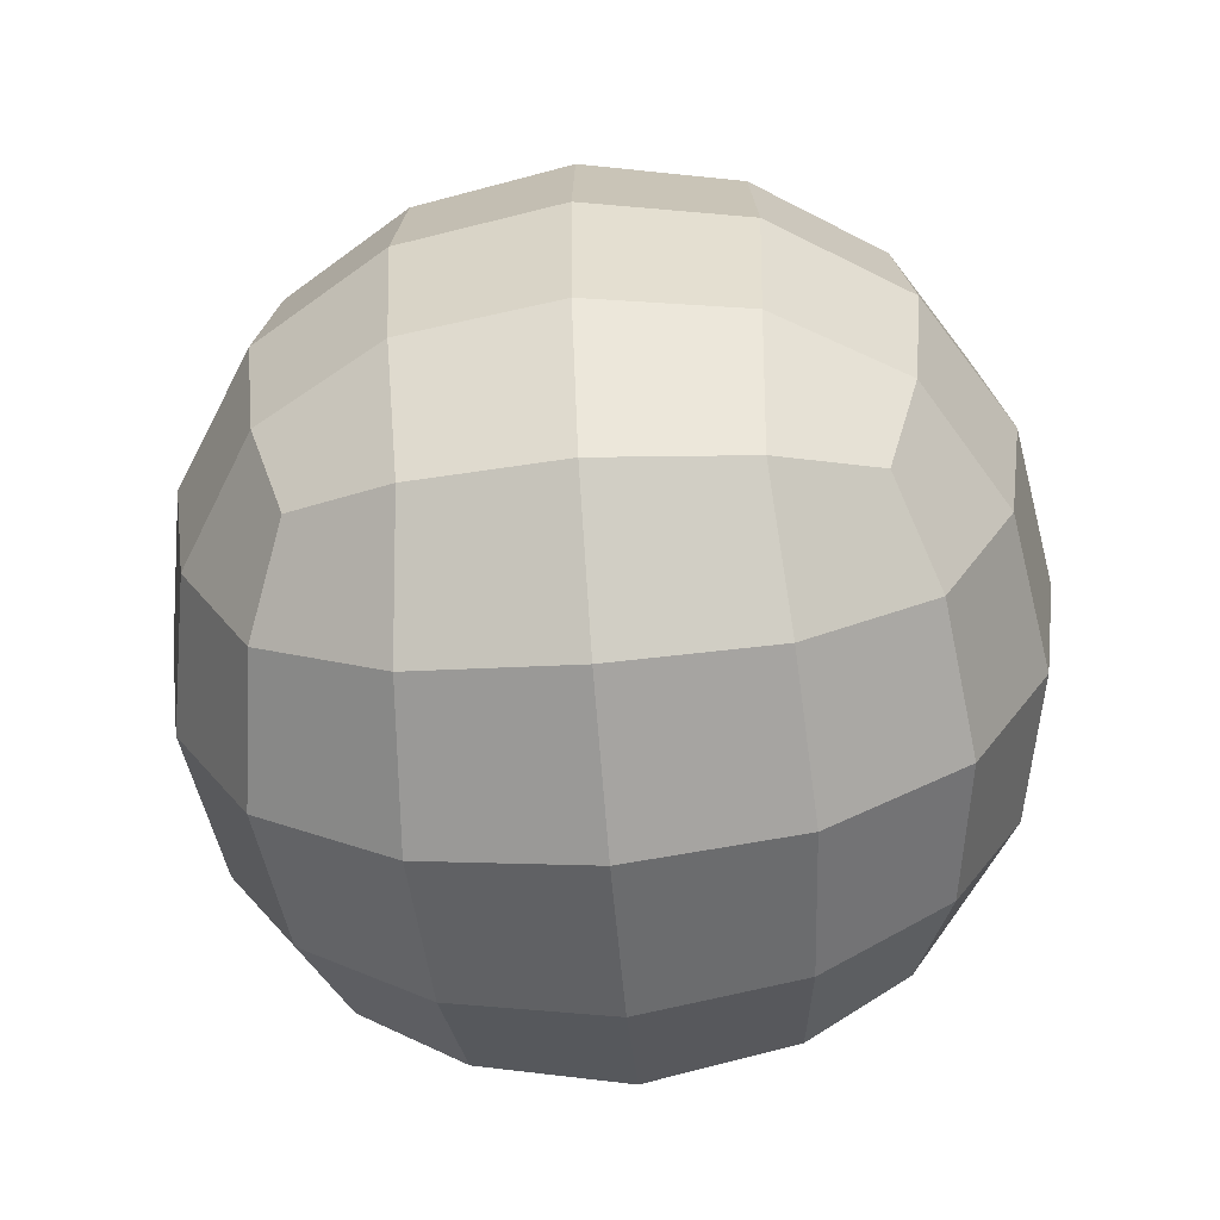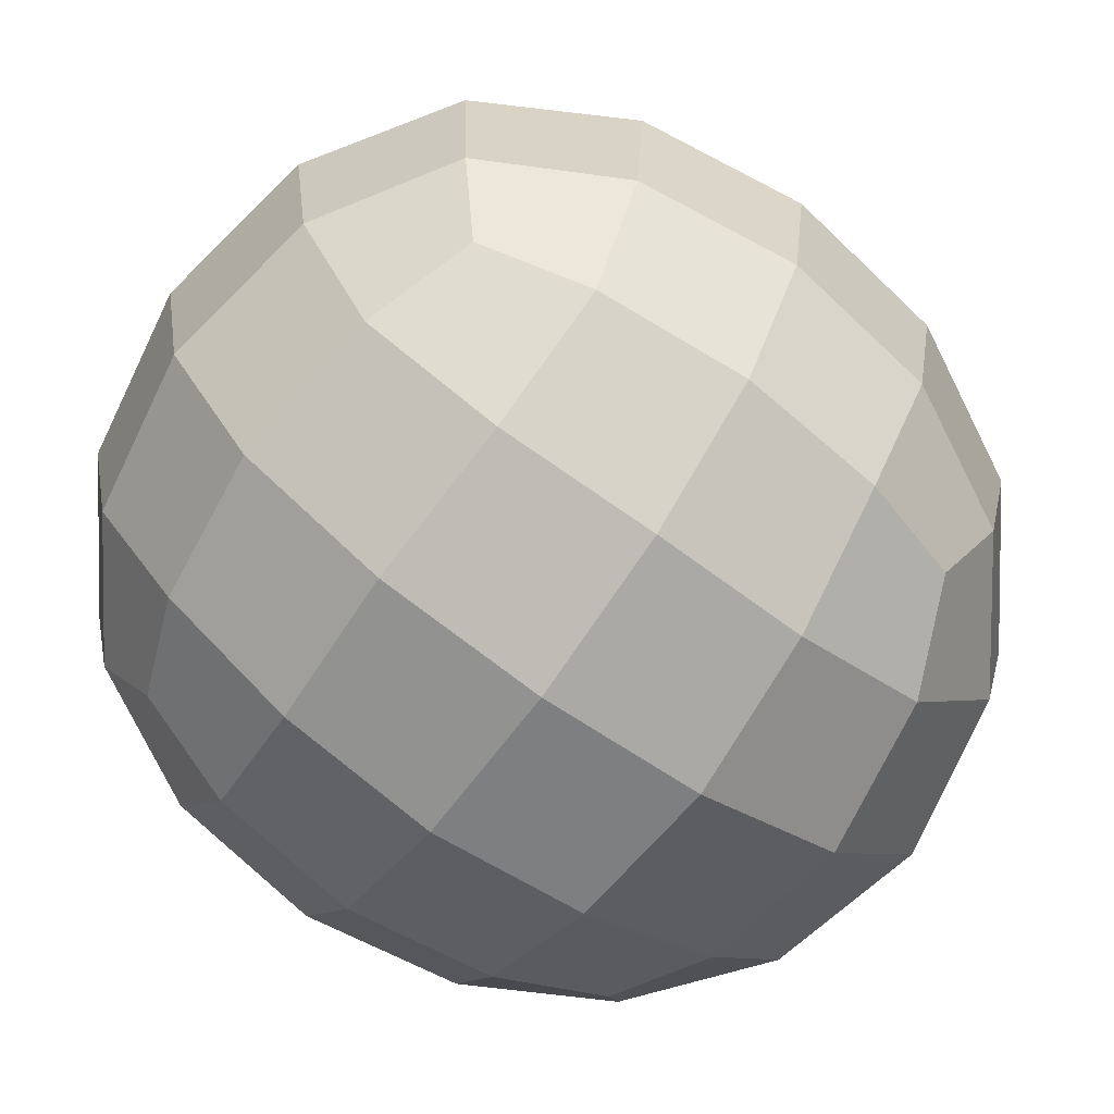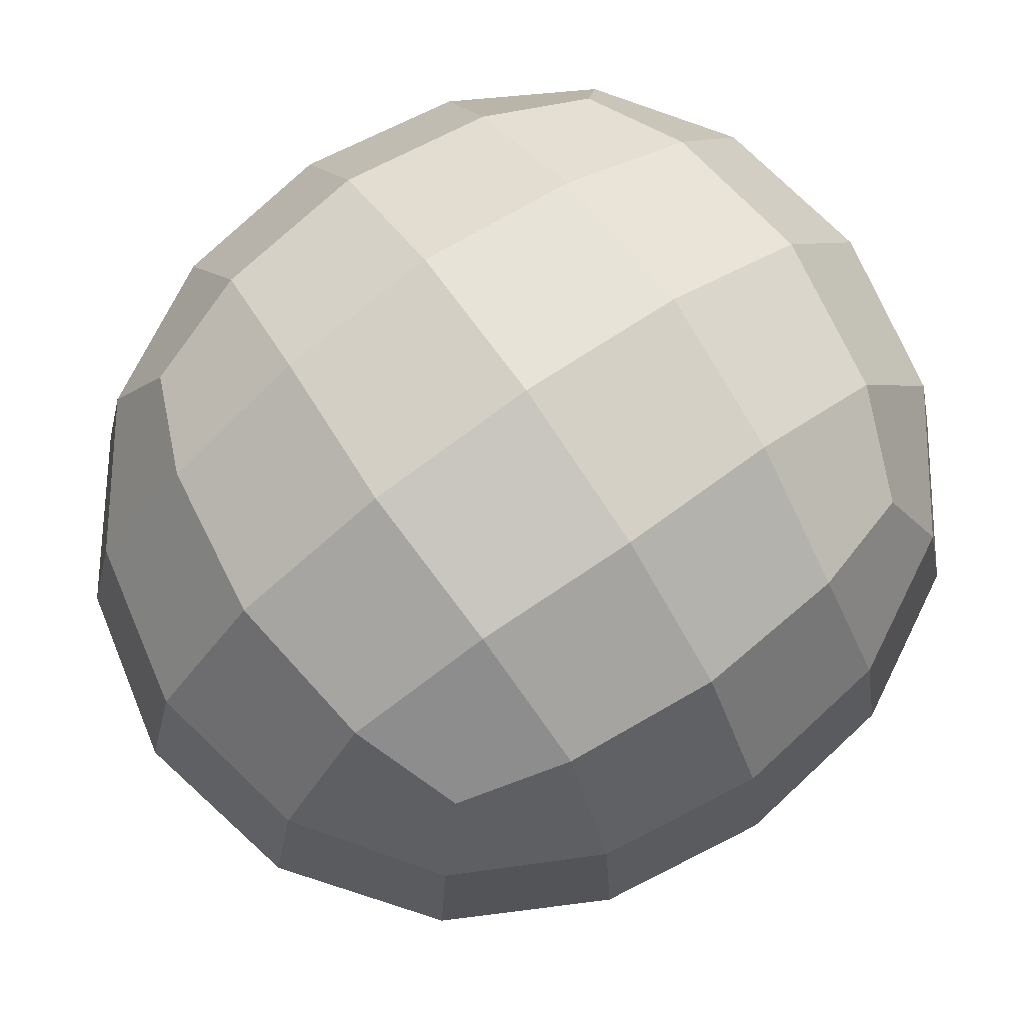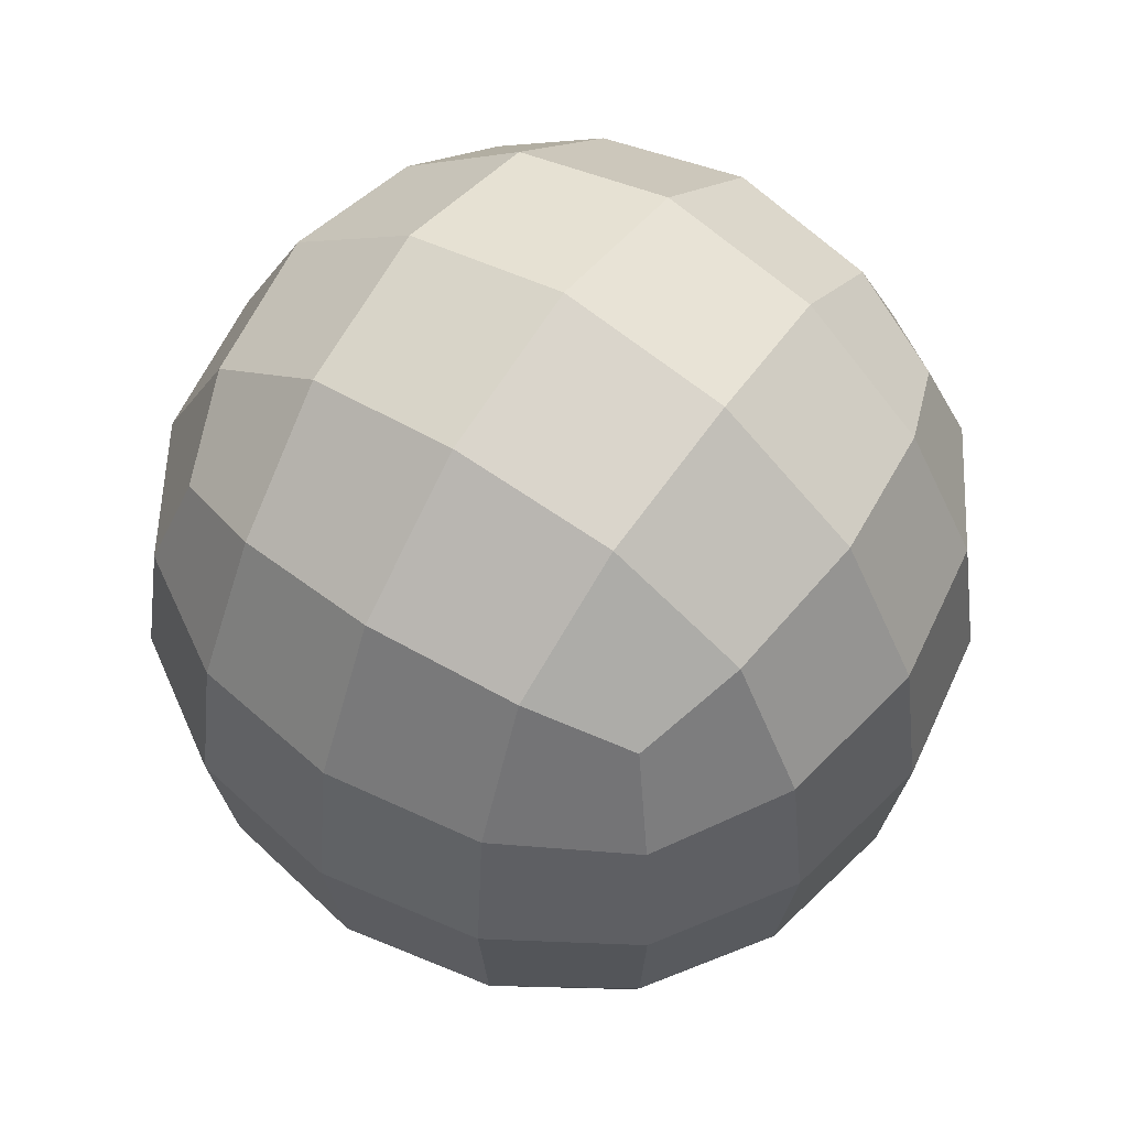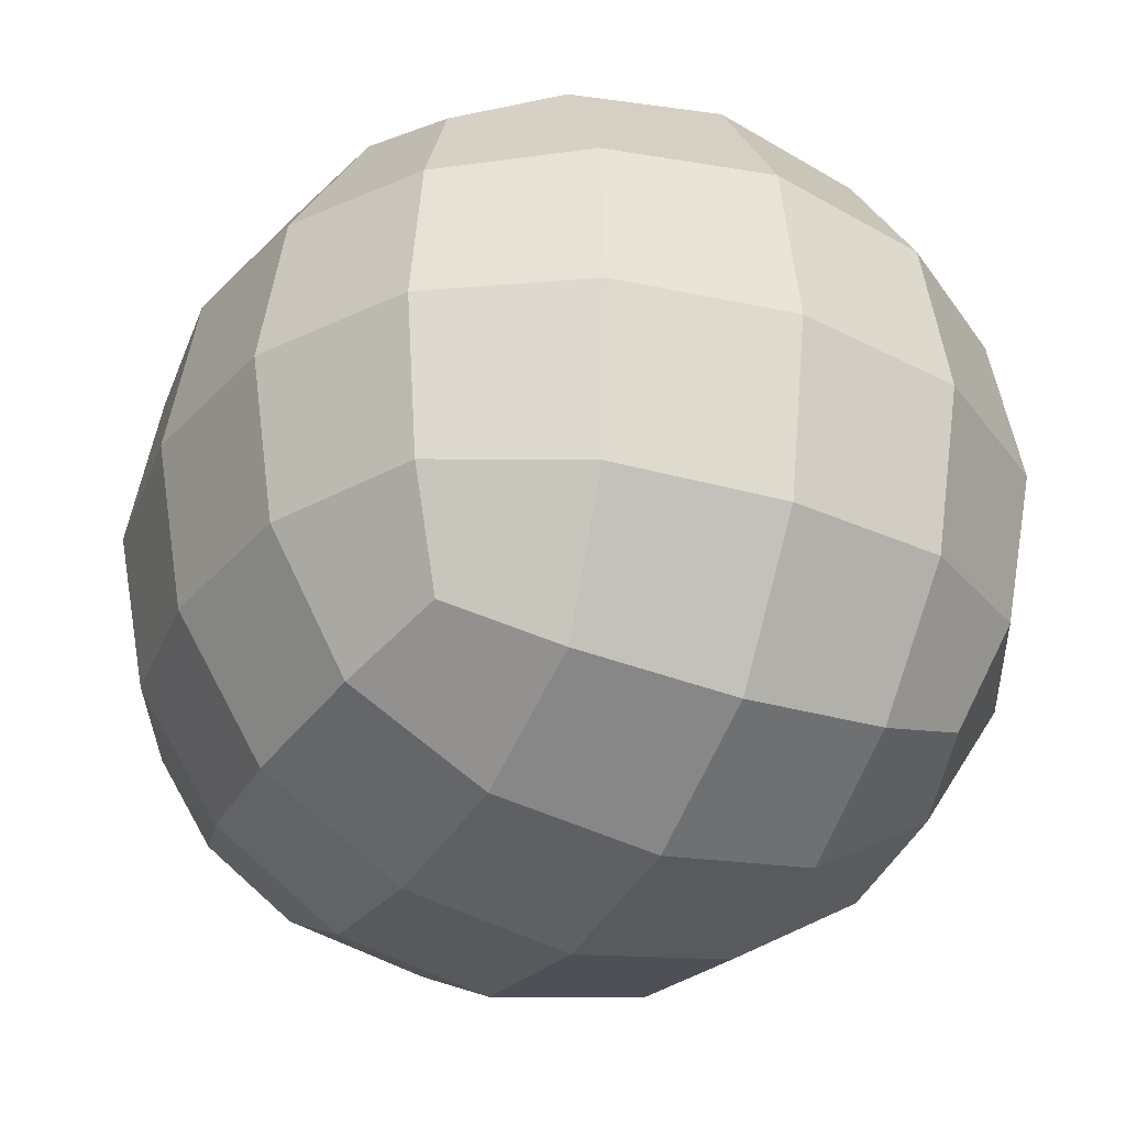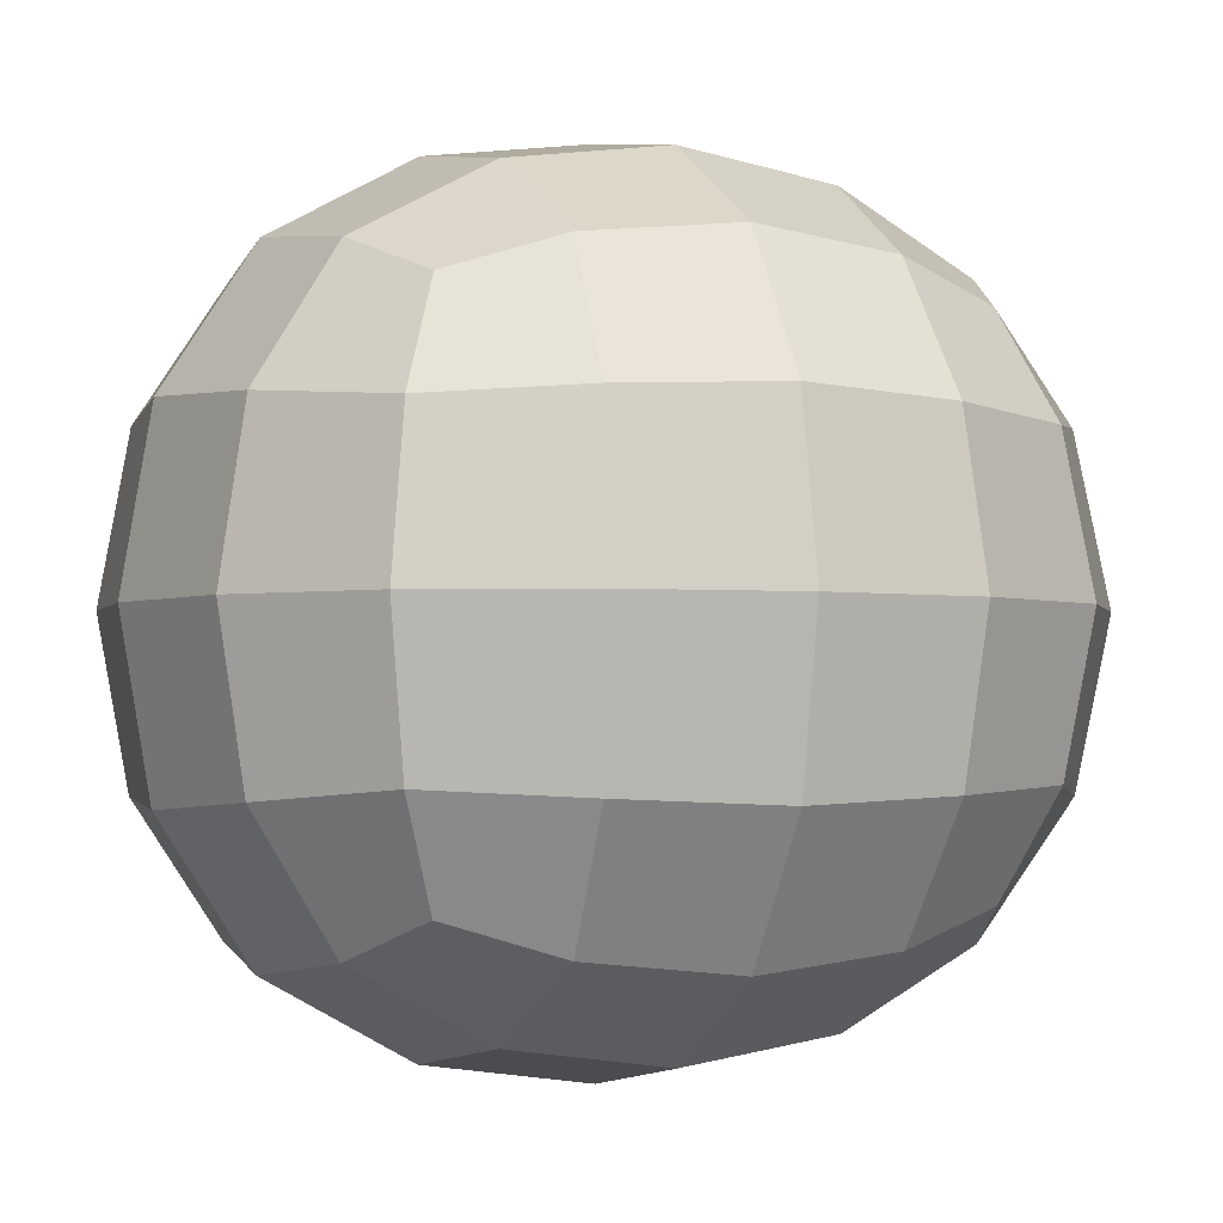
<metadata>
{"format":"obj","ext":"obj","renderer":"f3d","projection":"perspective","resolution":1024,"background":"white","views":[{"elev":-62.3,"azim":94.7,"up":"+Y"},{"elev":-72.3,"azim":54.4,"up":"+Z"},{"elev":75.8,"azim":-124.8,"up":"+Z"},{"elev":57.5,"azim":-55.7,"up":"+Y"},{"elev":-31.7,"azim":-26.9,"up":"+Z"},{"elev":-2.3,"azim":65.3,"up":"+Z"}]}
</metadata>
<code>
g default
v -2.421 1.721 -2.421
v -2.422 6.589 -2.422
v 2.421 1.721 -2.421
v 2.422 6.589 -2.422
v -2.421 1.721 2.421
v -2.422 6.589 2.422
v 2.421 1.721 2.421
v 2.422 6.589 2.422
v 1.445 1.352 -2.79
v 0 1.166 -2.975
v -1.445 1.352 -2.79
v -2.735 2.726 -2.735
v -2.88 4.142 -2.88
v -2.735 5.558 -2.735
v -1.445 6.987 -2.792
v 0 7.192 -2.978
v 1.445 6.987 -2.792
v 2.735 5.558 -2.735
v 2.88 4.142 -2.88
v 2.735 2.726 -2.735
v 2.79 1.352 1.445
v 2.975 1.166 0
v 2.79 1.352 -1.445
v 2.792 6.987 -1.445
v 2.978 7.192 0
v 2.792 6.987 1.445
v 2.735 5.558 2.735
v 2.88 4.142 2.88
v 2.735 2.726 2.735
v -1.445 1.352 2.79
v 0 1.166 2.975
v 1.445 1.352 2.79
v 1.445 6.987 2.792
v 0 7.192 2.978
v -1.445 6.987 2.792
v -2.735 5.558 2.735
v -2.88 4.142 2.88
v -2.735 2.726 2.735
v -2.79 1.352 -1.445
v -2.975 1.166 0
v -2.79 1.352 1.445
v -2.792 6.987 1.445
v -2.978 7.192 0
v -2.792 6.987 -1.445
v -1.511 2.631 -3.484
v -1.574 4.142 -3.694
v -1.511 5.653 -3.484
v 0 2.548 -3.74
v 0 4.142 -3.967
v 0 5.736 -3.74
v 1.511 2.631 -3.484
v 1.574 4.142 -3.694
v 1.511 5.653 -3.484
v 3.484 2.631 -1.511
v 3.694 4.142 -1.574
v 3.484 5.653 -1.511
v 3.74 2.548 0
v 3.967 4.142 0
v 3.74 5.736 0
v 3.484 2.631 1.511
v 3.694 4.142 1.574
v 3.484 5.653 1.511
v 1.511 2.631 3.484
v 1.574 4.142 3.694
v 1.511 5.653 3.484
v 0 2.548 3.74
v 0 4.142 3.967
v 0 5.736 3.74
v -1.511 2.631 3.484
v -1.574 4.142 3.694
v -1.511 5.653 3.484
v -3.484 2.631 1.511
v -3.694 4.142 1.574
v -3.484 5.653 1.511
v -3.74 2.548 0
v -3.967 4.142 0
v -3.74 5.736 0
v -3.484 2.631 -1.511
v -3.694 4.142 -1.574
v -3.484 5.653 -1.511
v 1.556 0.5539 -1.556
v 1.642 0.2875 0
v 1.556 0.5539 1.556
v 0 0.2875 -1.642
v 0 0.002816 0
v 0 0.2875 1.642
v -1.556 0.5539 -1.556
v -1.642 0.2875 0
v -1.556 0.5539 1.556
v 1.557 7.892 1.557
v 1.643 8.213 0
v 1.557 7.892 -1.557
v 0 8.213 1.643
v 0 8.585 0
v 0 8.213 -1.643
v -1.557 7.892 1.557
v -1.643 8.213 0
v -1.557 7.892 -1.557
g Orange_PIVOT Kitchen_Props Cocina
f 45 46 49 48
f 46 47 50 49
f 48 49 52 51
f 49 50 53 52
f 1 12 45 11
f 12 13 46 45
f 13 14 47 46
f 14 2 15 47
f 47 15 16 50
f 50 16 17 53
f 53 17 4 18
f 52 53 18 19
f 51 52 19 20
f 9 51 20 3
f 10 48 51 9
f 11 45 48 10
f 54 55 58 57
f 55 56 59 58
f 57 58 61 60
f 58 59 62 61
f 3 20 54 23
f 20 19 55 54
f 19 18 56 55
f 18 4 24 56
f 56 24 25 59
f 59 25 26 62
f 62 26 8 27
f 61 62 27 28
f 60 61 28 29
f 21 60 29 7
f 22 57 60 21
f 23 54 57 22
f 63 64 67 66
f 64 65 68 67
f 66 67 70 69
f 67 68 71 70
f 7 29 63 32
f 29 28 64 63
f 28 27 65 64
f 27 8 33 65
f 65 33 34 68
f 68 34 35 71
f 71 35 6 36
f 70 71 36 37
f 69 70 37 38
f 30 69 38 5
f 31 66 69 30
f 32 63 66 31
f 72 73 76 75
f 73 74 77 76
f 75 76 79 78
f 76 77 80 79
f 5 38 72 41
f 38 37 73 72
f 37 36 74 73
f 36 6 42 74
f 74 42 43 77
f 77 43 44 80
f 80 44 2 14
f 79 80 14 13
f 78 79 13 12
f 39 78 12 1
f 40 75 78 39
f 41 72 75 40
f 81 82 85 84
f 82 83 86 85
f 84 85 88 87
f 85 86 89 88
f 3 23 81 9
f 23 22 82 81
f 22 21 83 82
f 21 7 32 83
f 83 32 31 86
f 86 31 30 89
f 89 30 5 41
f 88 89 41 40
f 87 88 40 39
f 11 87 39 1
f 10 84 87 11
f 9 81 84 10
f 90 91 94 93
f 91 92 95 94
f 93 94 97 96
f 94 95 98 97
f 8 26 90 33
f 26 25 91 90
f 25 24 92 91
f 24 4 17 92
f 92 17 16 95
f 95 16 15 98
f 98 15 2 44
f 97 98 44 43
f 96 97 43 42
f 35 96 42 6
f 34 93 96 35
f 33 90 93 34

</code>
